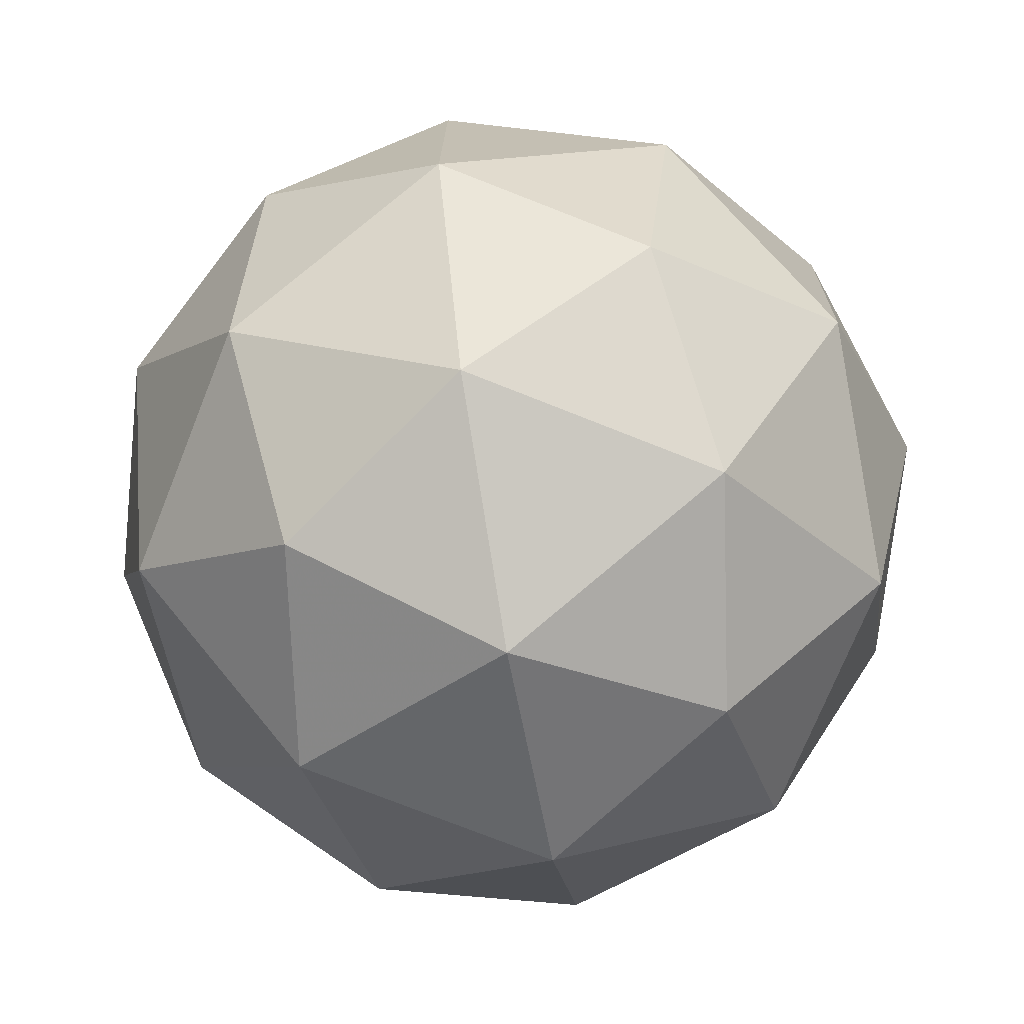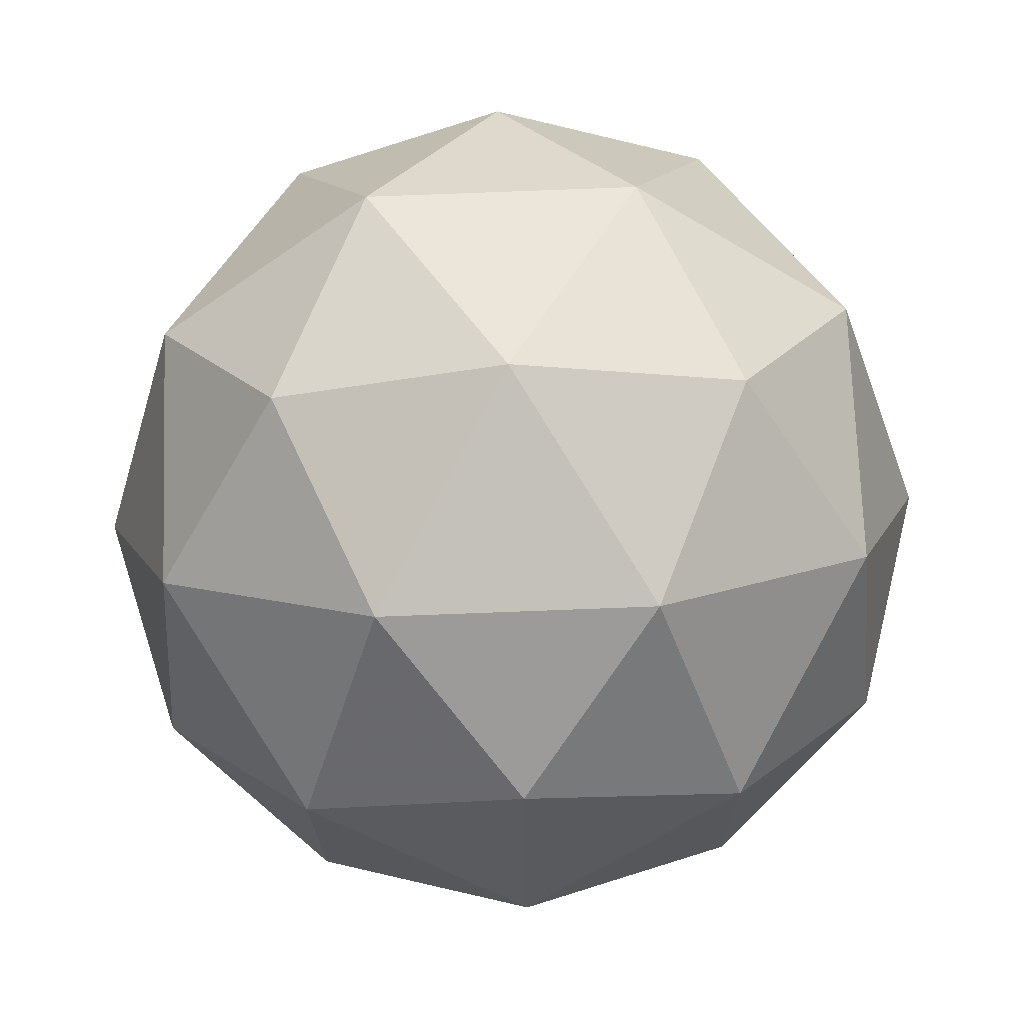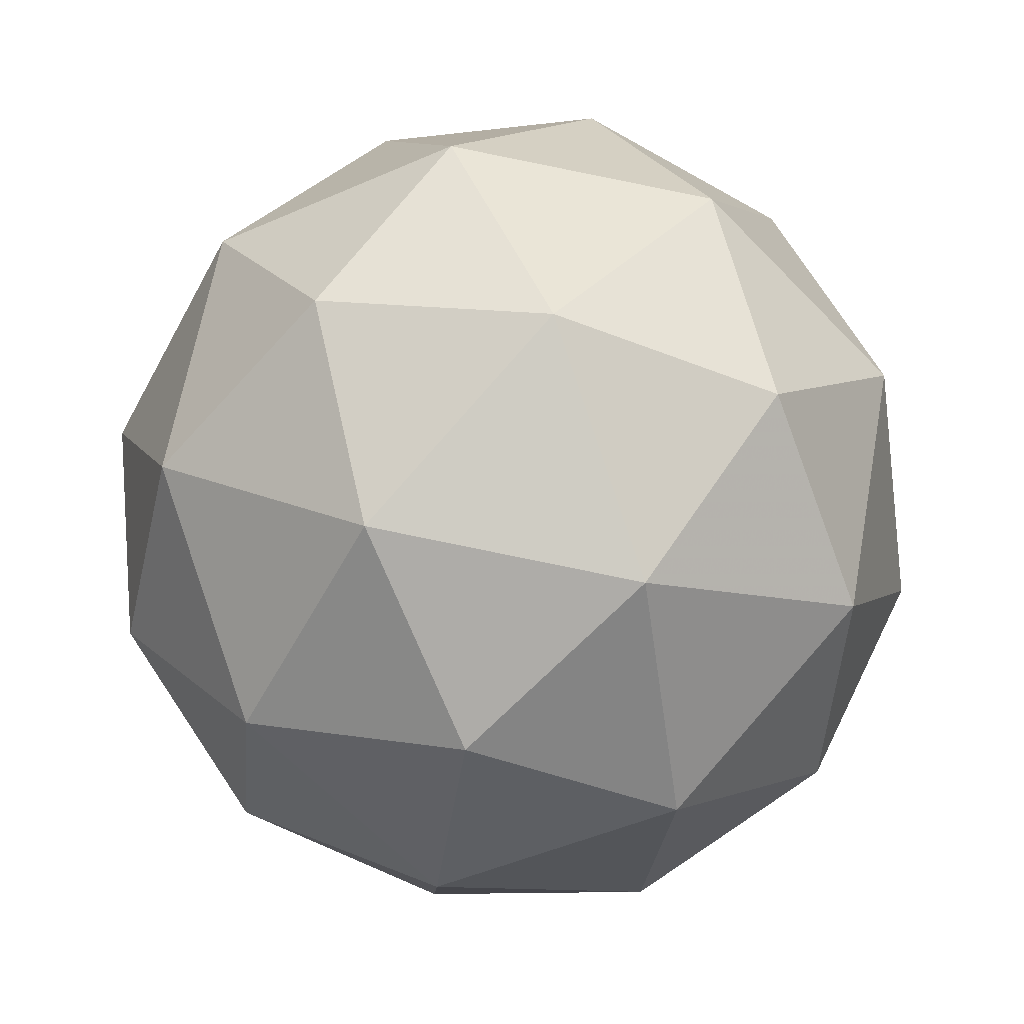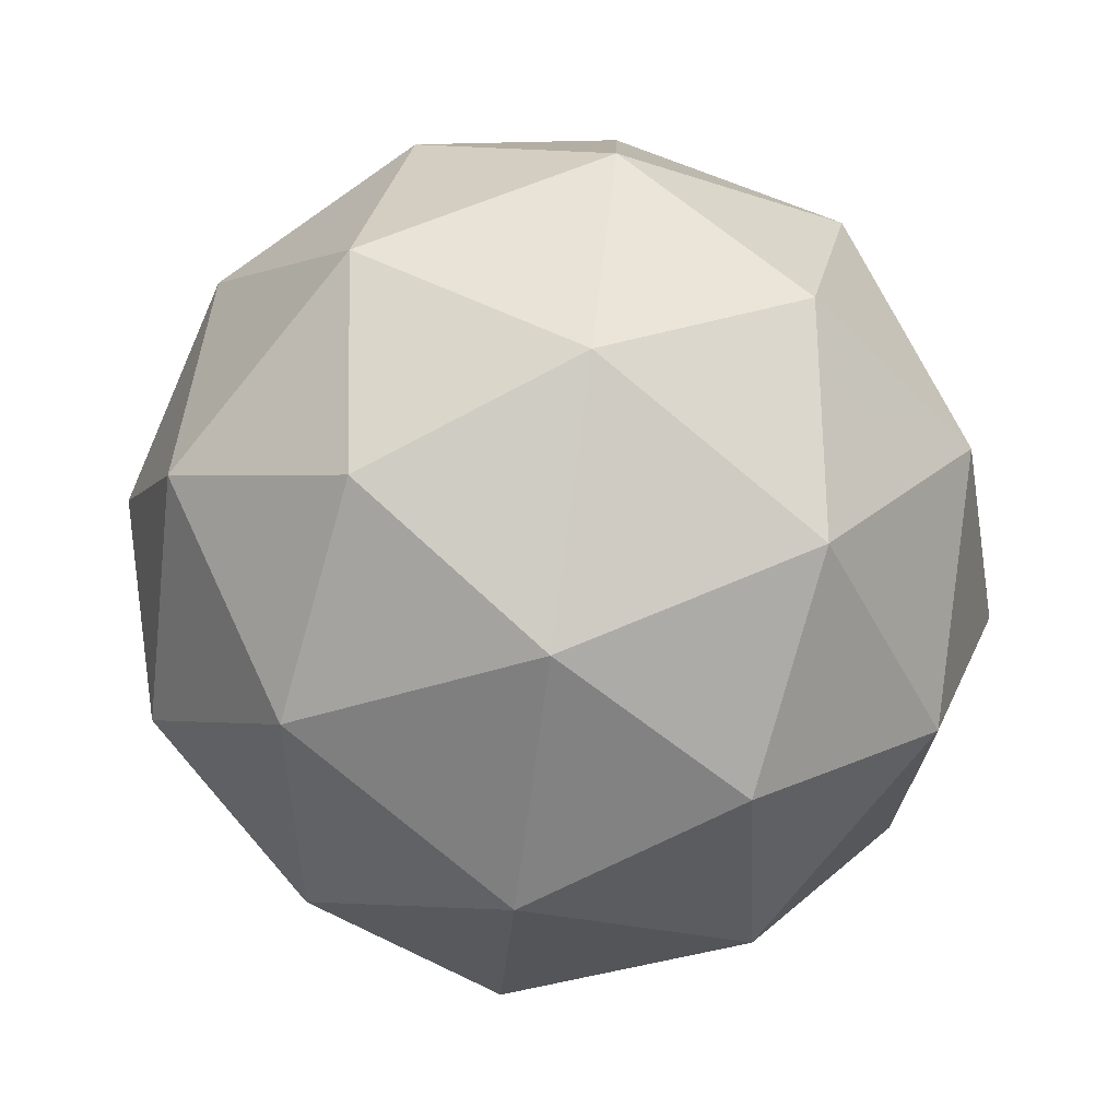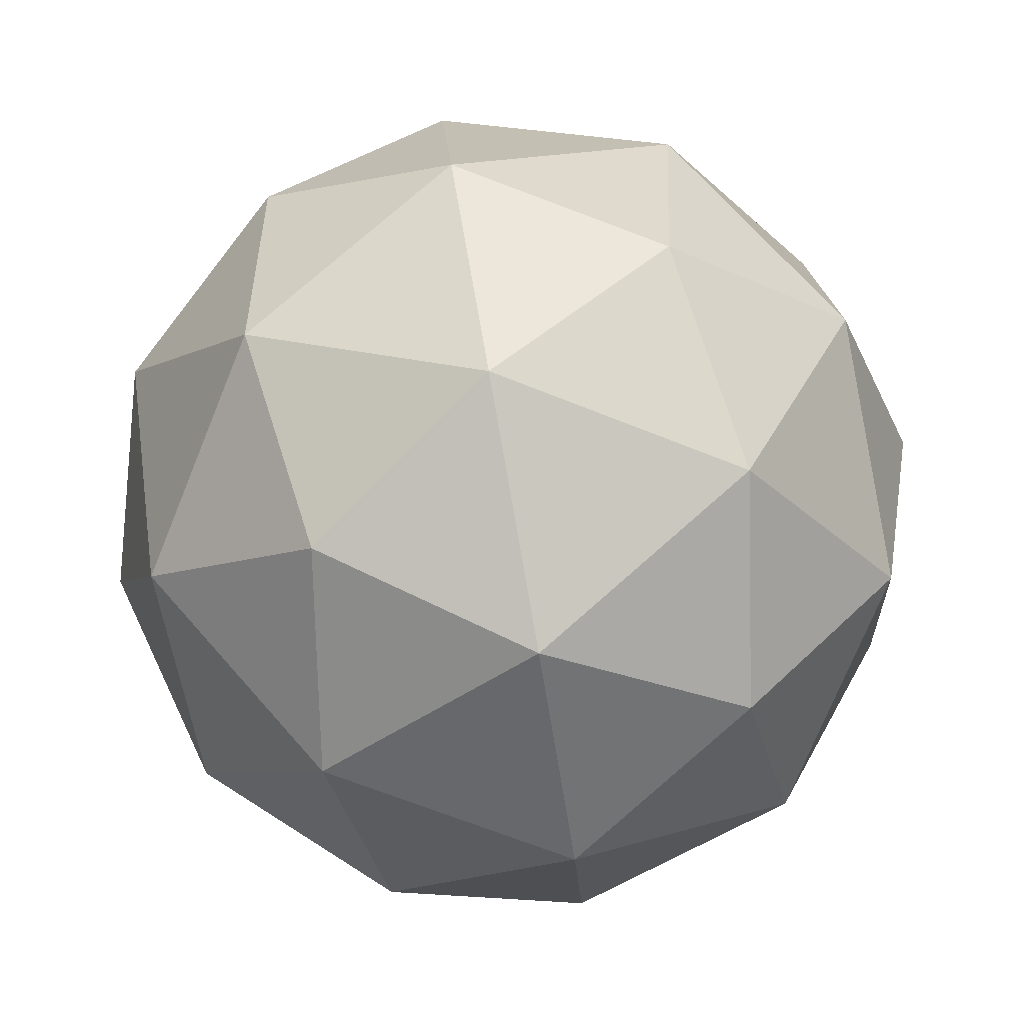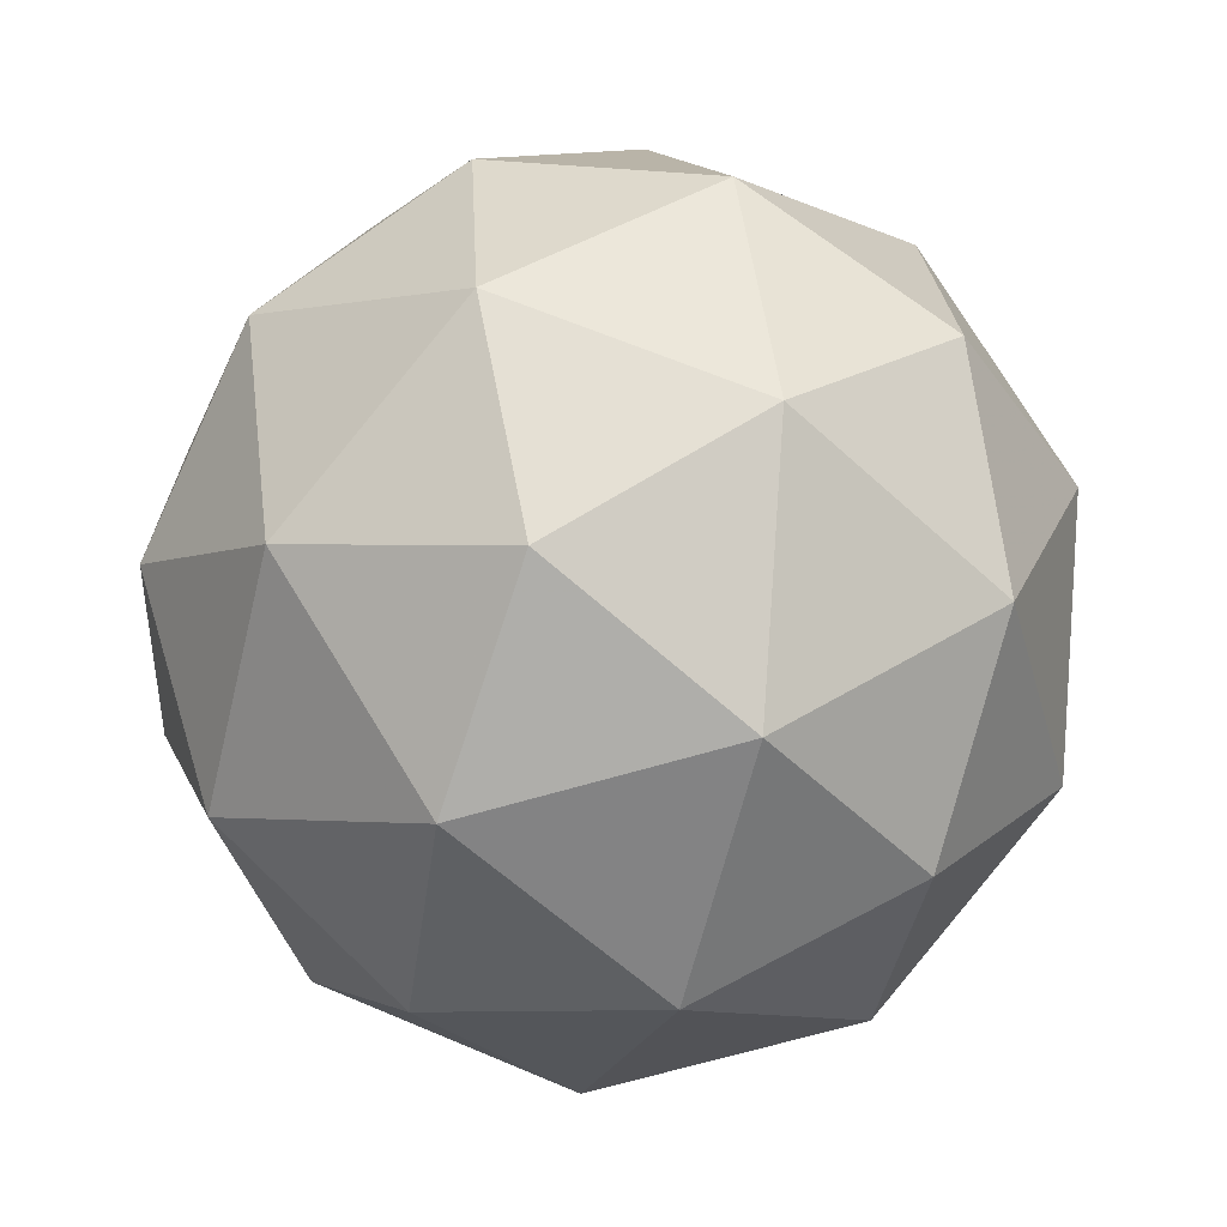
<metadata>
{"format":"obj","ext":"obj","renderer":"f3d","projection":"perspective","resolution":1024,"background":"white","views":[{"elev":-43.3,"azim":36.7,"up":"+Y"},{"elev":79.8,"azim":174.1,"up":"+Y"},{"elev":26.5,"azim":38.1,"up":"+Z"},{"elev":57.6,"azim":-28.9,"up":"+Y"},{"elev":-64.5,"azim":153.8,"up":"+Y"},{"elev":-35.0,"azim":104.7,"up":"+Z"}]}
</metadata>
<code>
v 2.765 -1.119 -2.942
v 2.718 -1.103 -2.873
v 2.802 -1.104 -2.868
v 2.831 -1.165 -2.918
v 2.765 -1.202 -2.954
v 2.695 -1.164 -2.927
v 2.756 -1.139 -2.807
v 2.826 -1.177 -2.835
v 2.803 -1.238 -2.888
v 2.719 -1.238 -2.893
v 2.69 -1.177 -2.844
v 2.756 -1.222 -2.82
v 2.787 -1.101 -2.909
v 2.738 -1.101 -2.912
v 2.76 -1.092 -2.869
v 2.697 -1.127 -2.903
v 2.725 -1.137 -2.943
v 2.805 -1.137 -2.938
v 2.826 -1.128 -2.895
v 2.766 -1.159 -2.96
v 2.805 -1.186 -2.945
v 2.725 -1.186 -2.951
v 2.694 -1.135 -2.855
v 2.681 -1.171 -2.886
v 2.782 -1.113 -2.83
v 2.733 -1.113 -2.833
v 2.84 -1.171 -2.875
v 2.823 -1.135 -2.846
v 2.788 -1.229 -2.928
v 2.827 -1.207 -2.907
v 2.698 -1.207 -2.915
v 2.739 -1.229 -2.931
v 2.716 -1.156 -2.816
v 2.796 -1.156 -2.81
v 2.824 -1.214 -2.858
v 2.761 -1.25 -2.892
v 2.695 -1.214 -2.866
v 2.755 -1.182 -2.802
v 2.717 -1.205 -2.823
v 2.796 -1.205 -2.818
v 2.783 -1.241 -2.849
v 2.734 -1.241 -2.852
f 1 14 13
f 2 14 16
f 1 13 18
f 1 18 20
f 1 20 17
f 2 16 23
f 3 15 25
f 4 19 27
f 5 21 29
f 6 22 31
f 2 23 26
f 3 25 28
f 4 27 30
f 5 29 32
f 6 31 24
f 7 33 38
f 8 34 40
f 9 35 41
f 10 36 42
f 11 37 39
f 39 42 12
f 39 37 42
f 37 10 42
f 42 41 12
f 42 36 41
f 36 9 41
f 41 40 12
f 41 35 40
f 35 8 40
f 40 38 12
f 40 34 38
f 34 7 38
f 38 39 12
f 38 33 39
f 33 11 39
f 24 37 11
f 24 31 37
f 31 10 37
f 32 36 10
f 32 29 36
f 29 9 36
f 30 35 9
f 30 27 35
f 27 8 35
f 28 34 8
f 28 25 34
f 25 7 34
f 26 33 7
f 26 23 33
f 23 11 33
f 31 32 10
f 31 22 32
f 22 5 32
f 29 30 9
f 29 21 30
f 21 4 30
f 27 28 8
f 27 19 28
f 19 3 28
f 25 26 7
f 25 15 26
f 15 2 26
f 23 24 11
f 23 16 24
f 16 6 24
f 17 22 6
f 17 20 22
f 20 5 22
f 20 21 5
f 20 18 21
f 18 4 21
f 18 19 4
f 18 13 19
f 13 3 19
f 16 17 6
f 16 14 17
f 14 1 17
f 13 15 3
f 13 14 15
f 14 2 15

</code>
